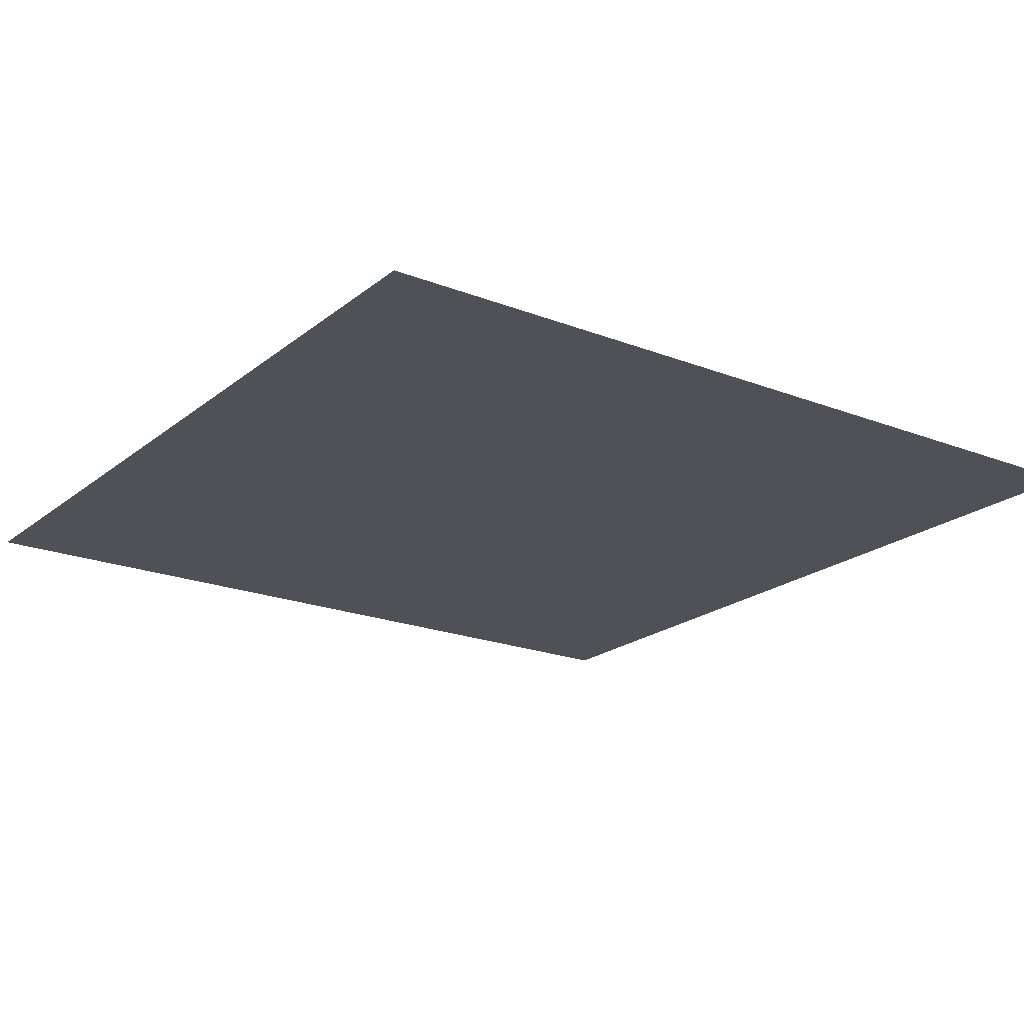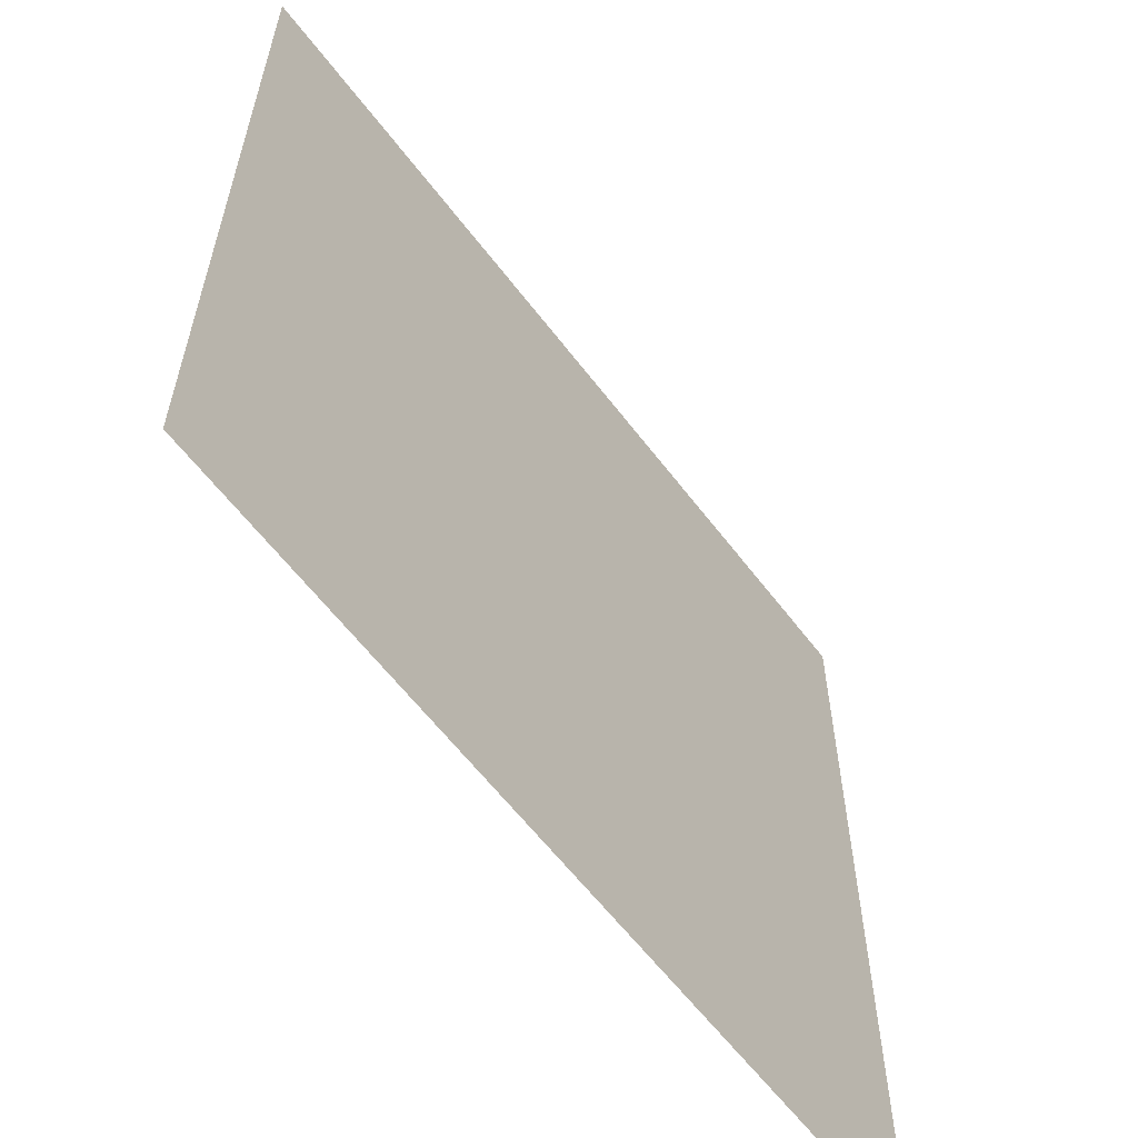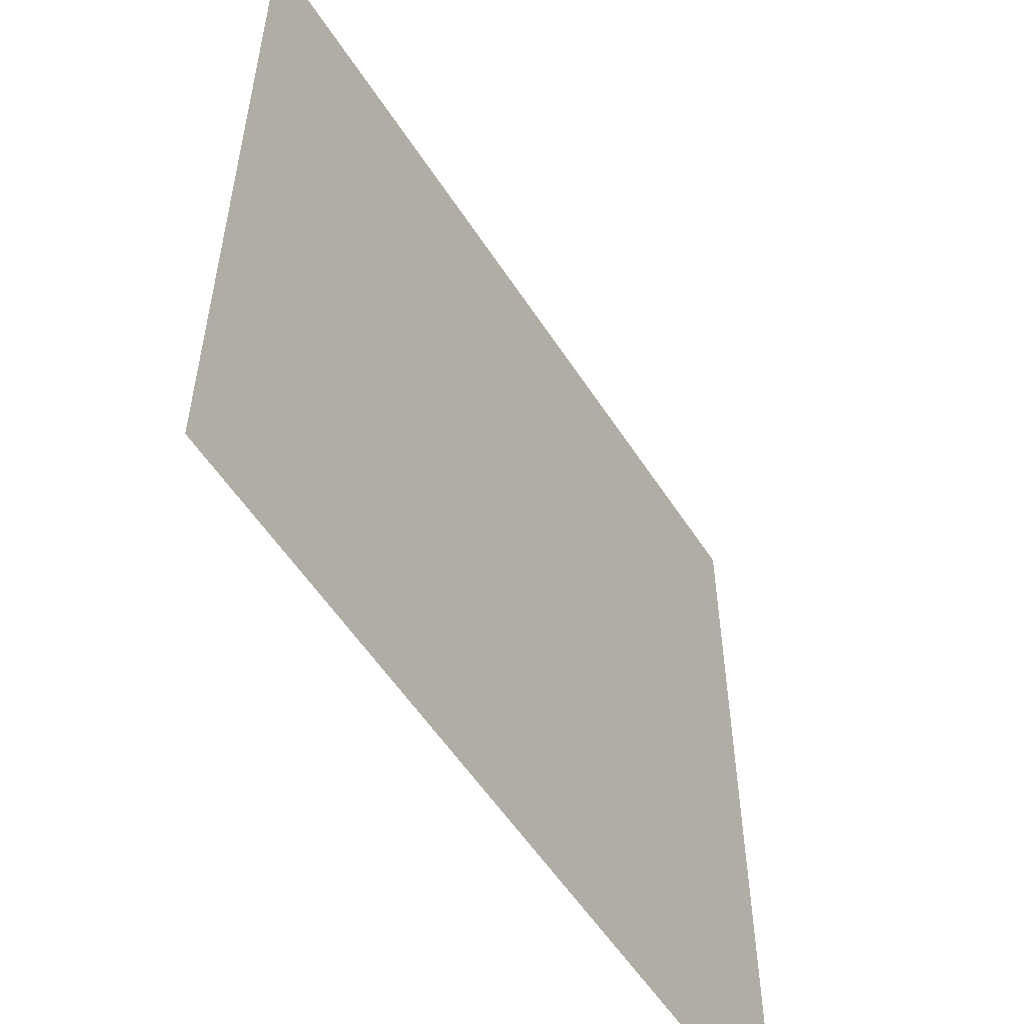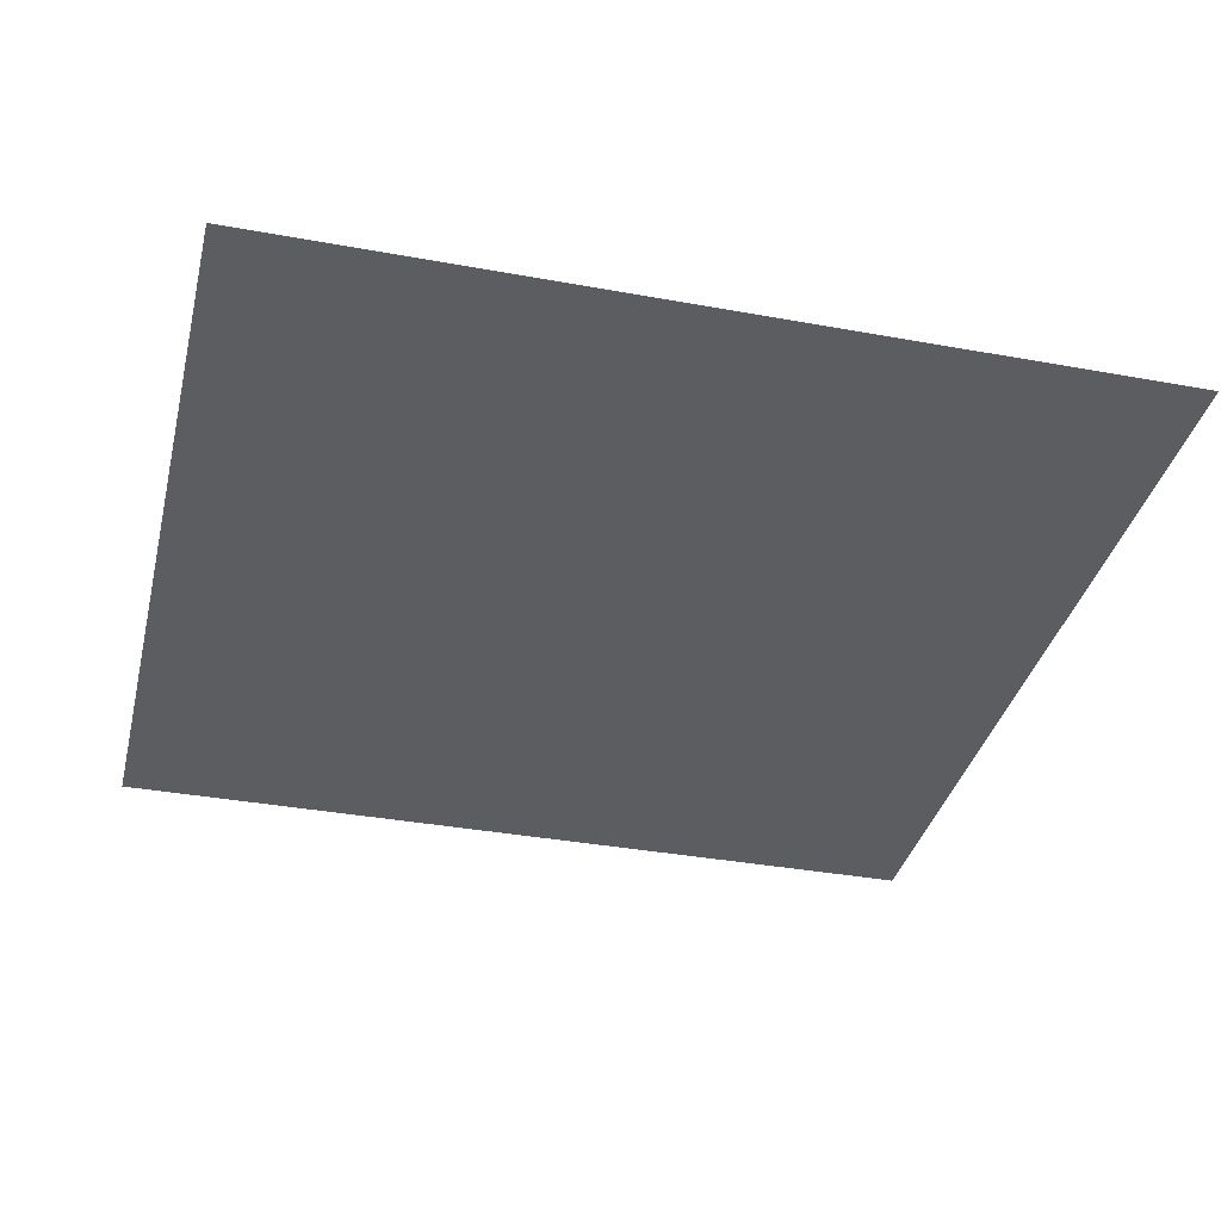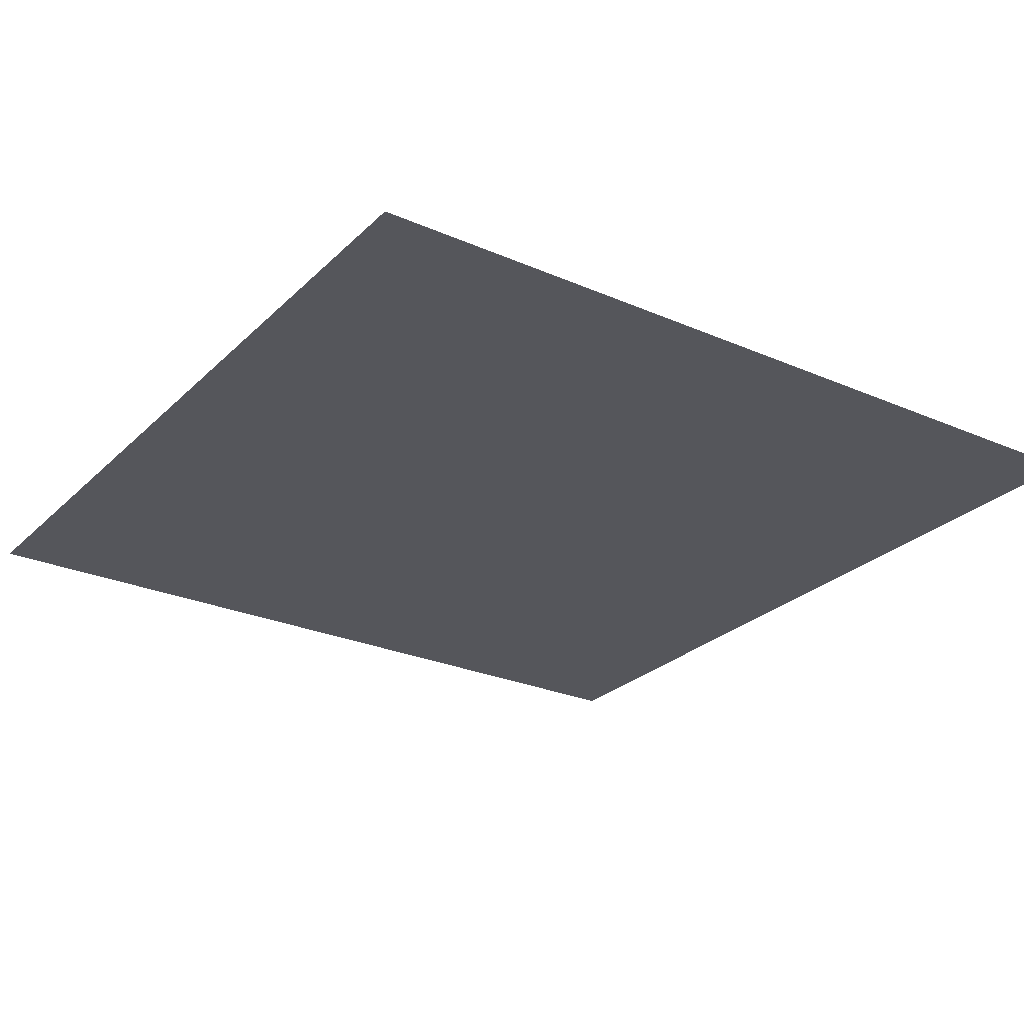
<metadata>
{"format":"obj","ext":"obj","renderer":"f3d","projection":"perspective","resolution":1024,"background":"white","views":[{"elev":-20.5,"azim":144.7,"up":"+Y"},{"elev":-60.8,"azim":127.1,"up":"+Z"},{"elev":-55.4,"azim":-57.7,"up":"+Z"},{"elev":-36.0,"azim":166.5,"up":"+Y"},{"elev":-26.3,"azim":145.6,"up":"+Y"}]}
</metadata>
<code>
g floor6_IN
v -0.5035 -1.316e-07 -0.5035
v 0.5035 -1.316e-07 -0.5035
v -0.5035 5.926e-07 0.5035
v 0.5035 5.926e-07 0.5035
g floor6_IN_0
f 3 2 1
f 3 4 2

</code>
